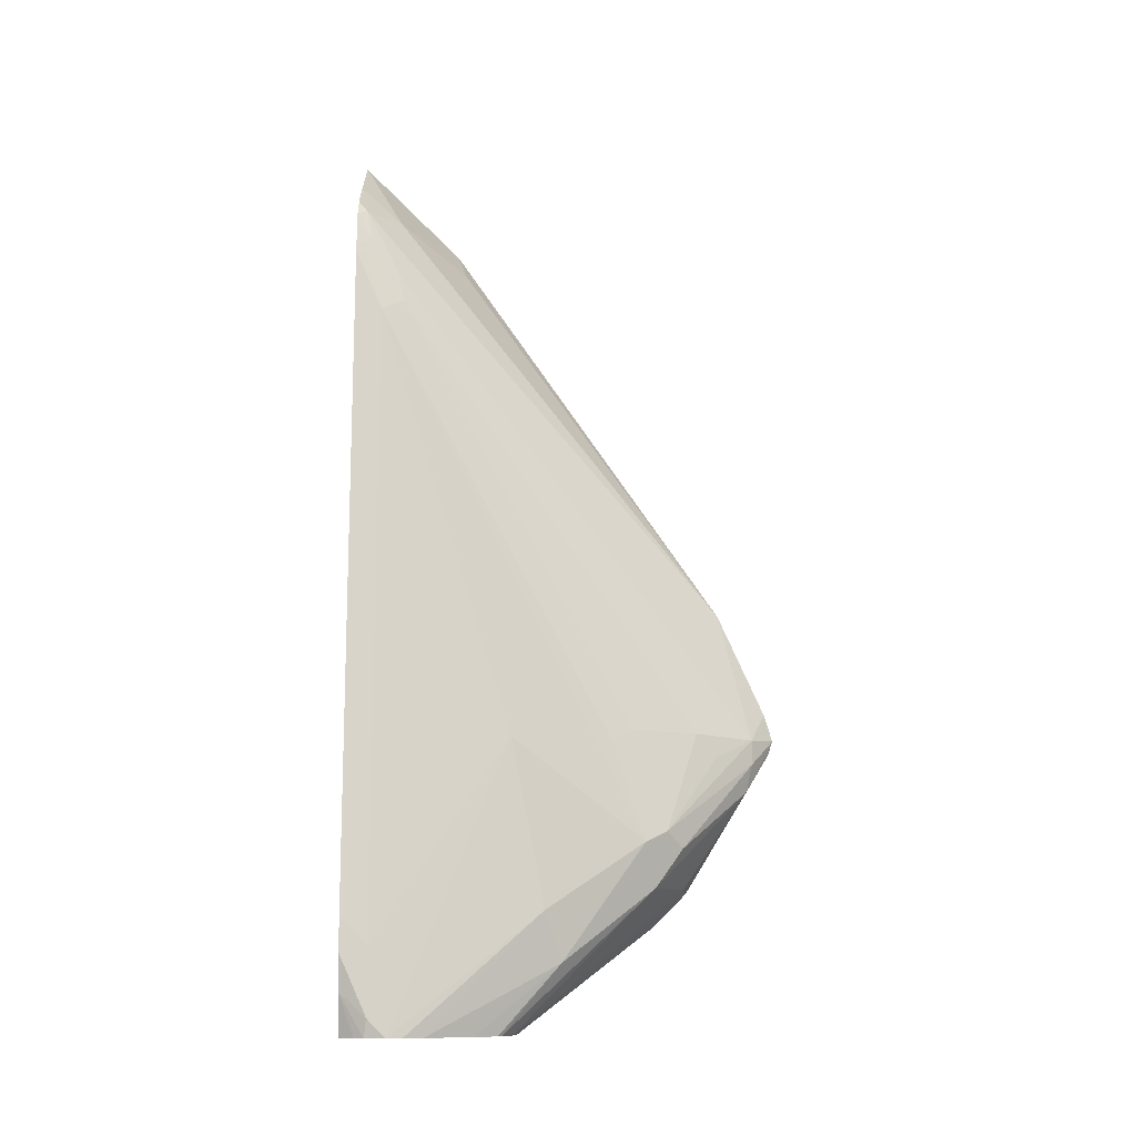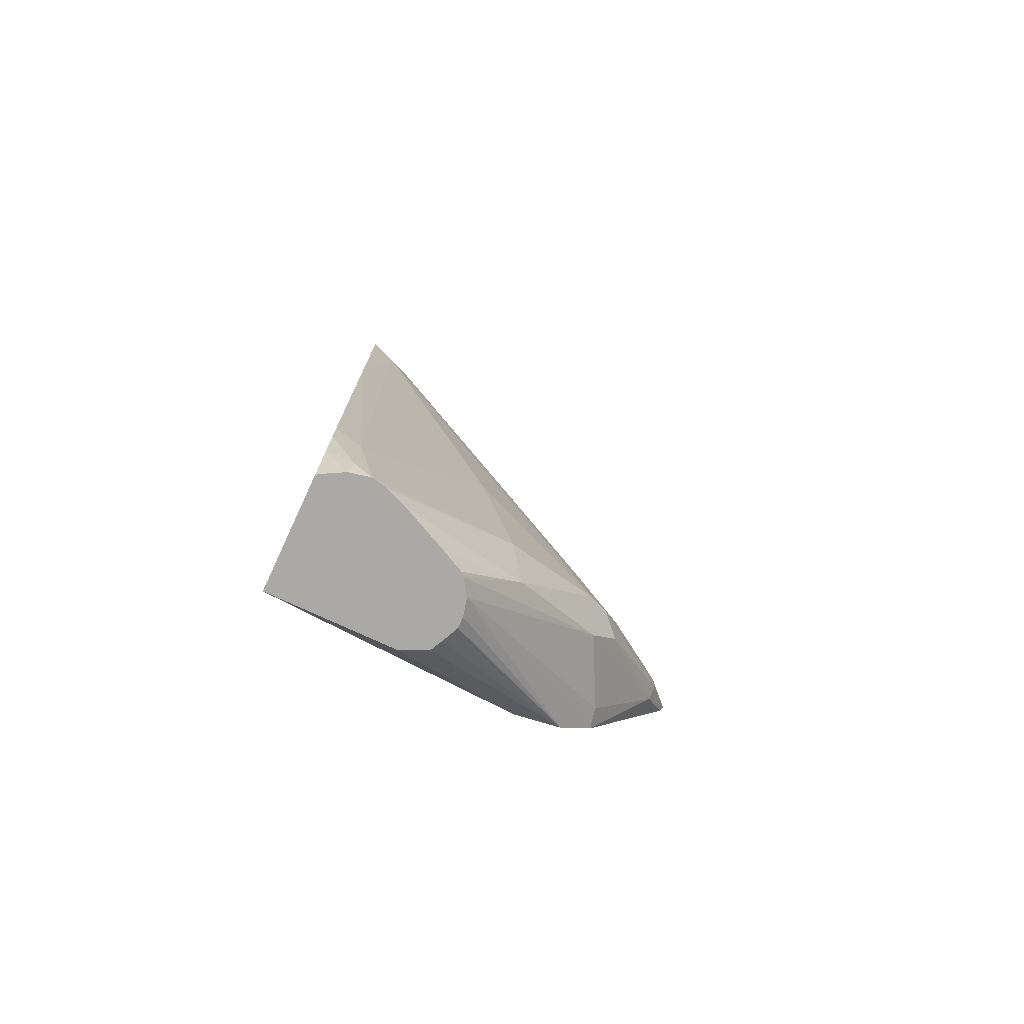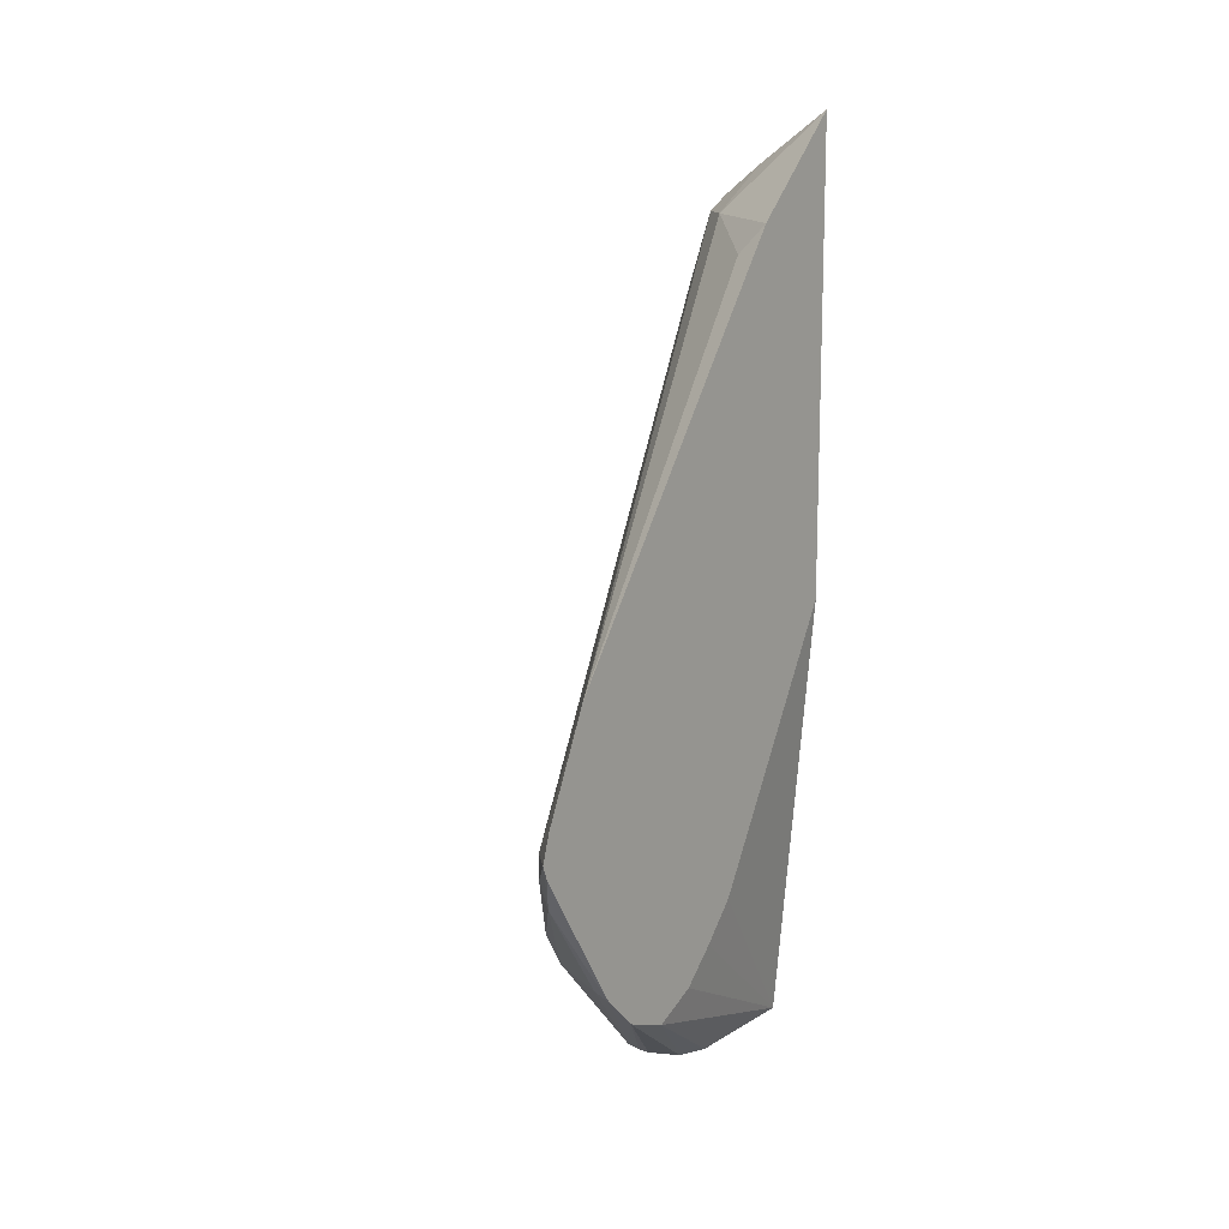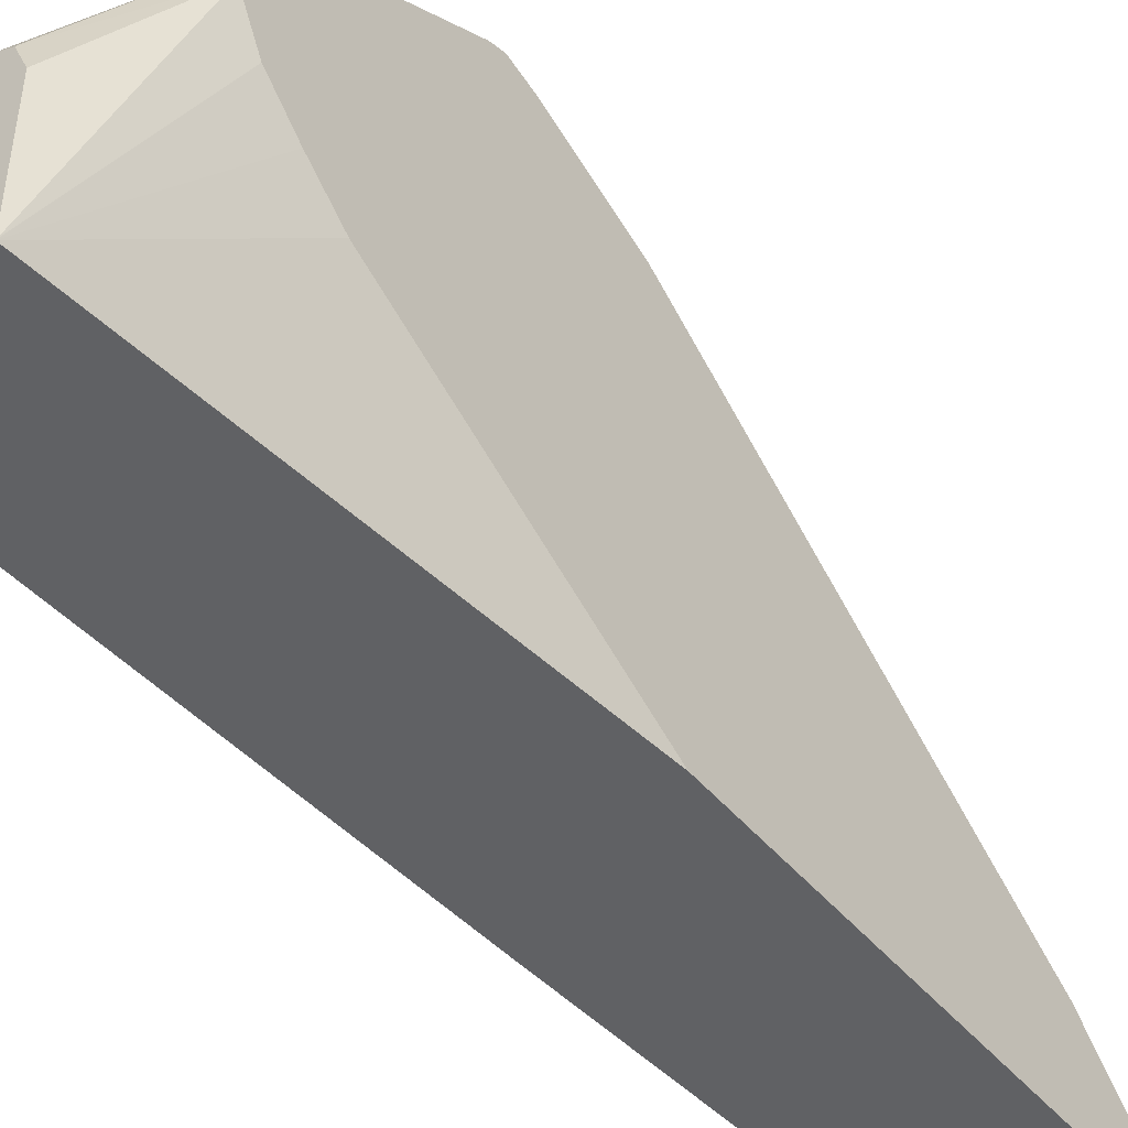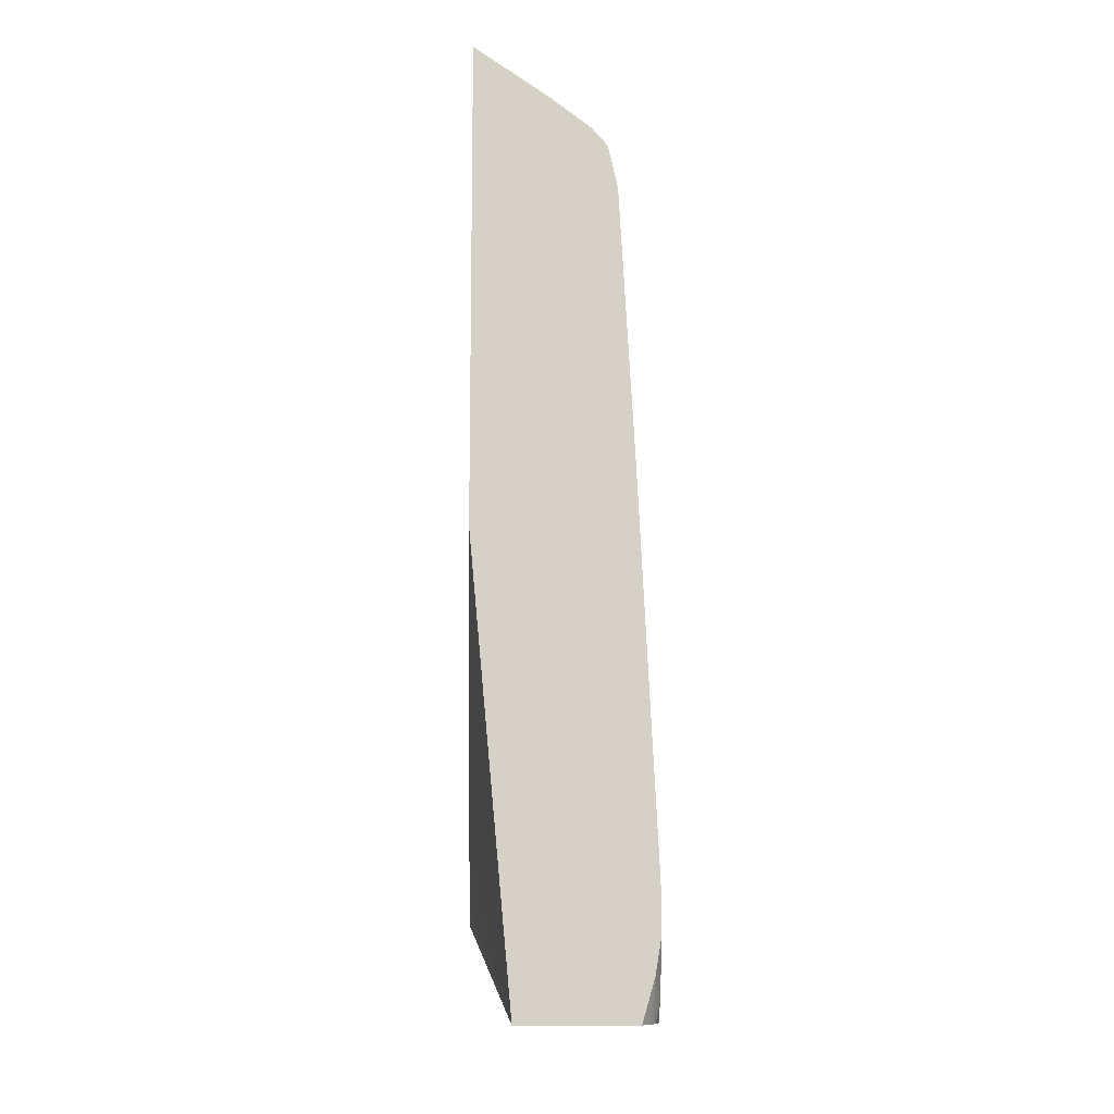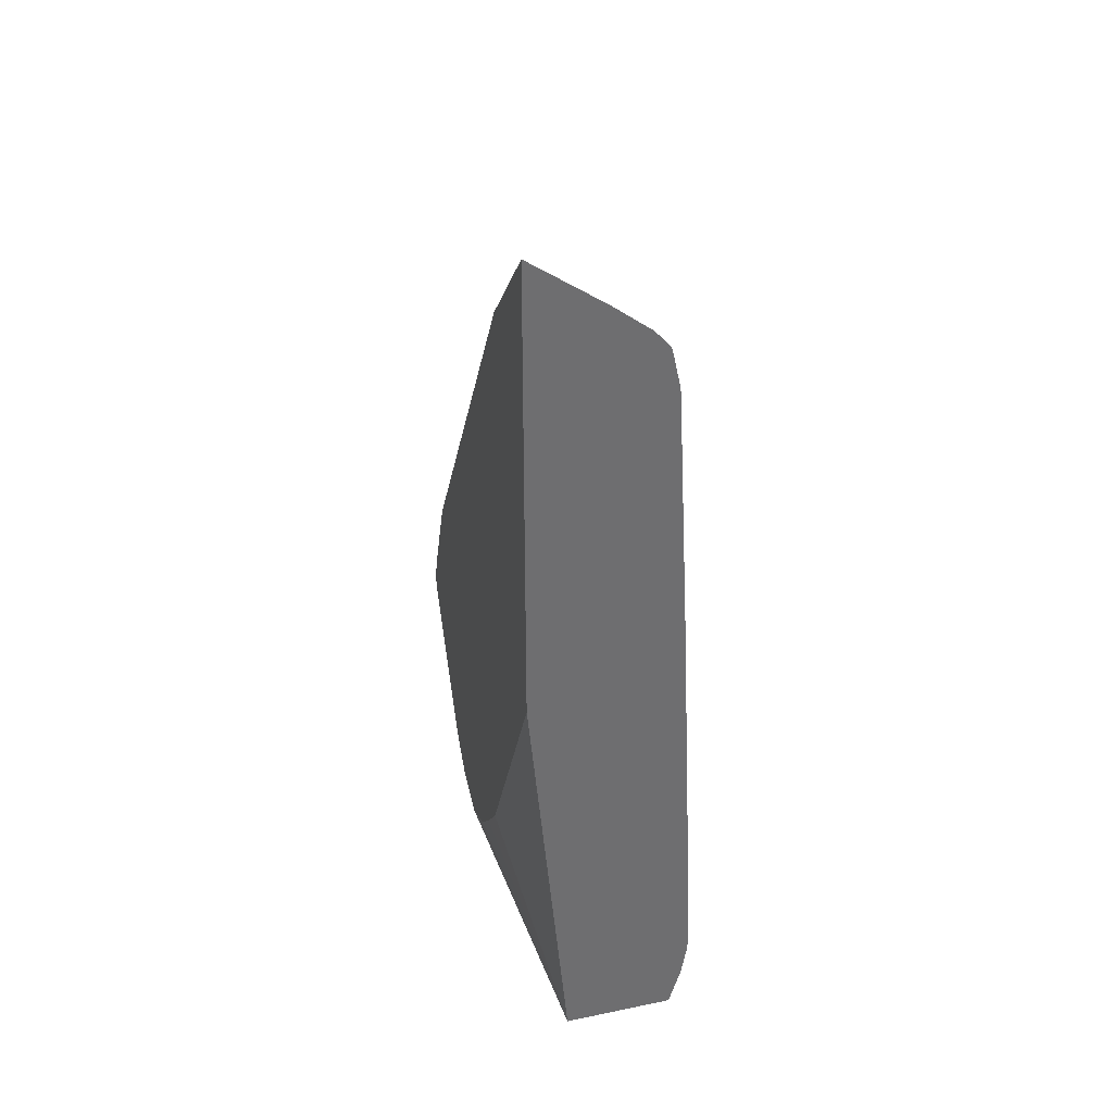
<metadata>
{"format":"obj","ext":"obj","renderer":"f3d","projection":"perspective","resolution":1024,"background":"white","views":[{"elev":-10.9,"azim":87.9,"up":"+Z"},{"elev":-75.3,"azim":65.1,"up":"+Z"},{"elev":13.4,"azim":-143.0,"up":"+Z"},{"elev":-46.9,"azim":-142.5,"up":"+Y"},{"elev":-10.8,"azim":-1.6,"up":"+Z"},{"elev":35.9,"azim":-15.0,"up":"+Z"}]}
</metadata>
<code>
v 0.2216 0.3348 0.006143
v 0.2216 0.3297 0.02298
v 0.237 0.3194 0.005192
v 0.2293 0.3271 4.49e-05
v 0.237 0.3194 -0.01025
v 0.2336 0.316 -0.02742
v 0.2216 0.3315 -0.0032
v 0.2216 0.3296 0.02315
v 0.261 0.2816 0.00687
v 0.2542 0.2954 -0.006836
v 0.2816 0.261 -0.05495
v 0.2216 0.3002 0.08793
v 0.2988 0.09275 0.2936
v 0.3022 0.09618 0.2747
v 0.2713 0.2713 -0.06524
v 0.2748 0.2541 -0.08924
v 0.2336 0.2747 -0.08924
v 0.2216 0.2771 -0.09165
v 0.2816 0.2404 0.00687
v 0.2885 0.2473 -0.06177
v 0.2988 0.1958 -0.1339
v 0.2216 0.1287 0.3322
v 0.237 0.134 0.3142
v 0.2782 0.09275 0.3348
v 0.2988 0.07213 0.3348
v 0.3022 0.07558 0.316
v 0.3071 0.06573 0.311
v 0.3091 0.08243 0.2679
v 0.2885 0.2266 4.49e-05
v 0.2999 0.1603 -0.1763
v 0.2903 0.1667 -0.1763
v 0.2216 0.2565 -0.1123
v 0.3091 0.1649 4.49e-05
v 0.3091 0.1855 -0.103
v 0.3231 0.1148 -0.1763
v 0.3091 0.1443 -0.1763
v 0.3034 0.1557 -0.1763
v 0.3022 0.158 -0.1763
v 0.2216 0.06692 0.3941
v 0.2216 0.06573 0.3952
v 0.2679 0.06573 0.3631
v 0.2924 0.06573 0.3444
v 0.302 0.06573 0.3333
v 0.3035 0.06573 0.3276
v 0.3081 0.06573 0.3057
v 0.3174 0.06573 0.1403
v 0.3297 0.08243 -0.1236
v 0.2793 0.1694 -0.1763
v 0.2725 0.1694 -0.1763
v 0.2622 0.1649 -0.1763
v 0.2545 0.161 -0.1763
v 0.2216 0.2266 -0.1236
v 0.3297 0.09388 -0.1763
v 0.3277 0.1031 -0.1763
v 0.2216 0.06573 0.1014
v 0.3287 0.06573 -0.08583
v 0.3297 0.06573 -0.1069
v 0.2473 0.1443 -0.1763
v 0.2473 0.06573 -0.1763
v 0.2216 0.2129 -0.1168
v 0.3297 0.08243 -0.1648
v 0.3268 0.08101 -0.1763
v 0.2216 0.1563 -0.06273
v 0.3297 0.06573 -0.1275
v 0.2216 0.1584 -0.06631
v 0.2216 0.1786 -0.08924
v 0.2216 0.1992 -0.1099
v 0.3183 0.06573 -0.1763
v 0.326 0.06573 -0.15
v 0.3238 0.0749 -0.1763
v 0.32 0.06842 -0.1763
v 0.319 0.06573 -0.1741
f 27 45 28
f 28 45 46
f 28 46 47
f 28 47 33
f 30 38 37
f 30 37 36
f 30 54 53
f 30 35 54
f 30 53 62
f 30 62 70
f 30 70 71
f 30 71 68
f 27 46 45
f 30 36 35
f 27 56 46
f 25 41 42
f 27 64 57
f 30 68 59
f 25 42 43
f 26 43 44
f 26 44 27
f 27 44 43
f 27 43 42
f 27 57 56
f 27 42 41
f 27 40 55
f 27 55 59
f 27 59 68
f 27 68 72
f 27 72 69
f 27 69 64
f 27 41 40
f 30 59 58
f 68 71 72
f 30 51 50
f 52 58 59
f 52 59 60
f 53 61 62
f 55 63 59
f 59 63 65
f 59 65 66
f 51 58 52
f 59 66 67
f 61 64 69
f 61 69 62
f 62 69 70
f 24 41 25
f 69 72 70
f 70 72 71
f 59 67 60
f 30 58 51
f 47 61 53
f 47 57 64
f 30 50 49
f 30 49 48
f 30 48 31
f 31 48 32
f 32 48 49
f 32 49 50
f 47 64 61
f 32 50 51
f 33 47 53
f 33 53 34
f 34 53 54
f 34 54 35
f 46 56 47
f 47 56 57
f 32 51 52
f 24 40 41
f 25 43 26
f 22 24 23
f 1 12 8
f 1 8 2
f 2 8 3
f 3 9 10
f 3 10 11
f 3 11 5
f 1 39 22
f 3 5 4
f 3 12 13
f 3 13 14
f 3 14 9
f 5 11 15
f 5 15 6
f 6 15 16
f 3 8 12
f 6 16 17
f 1 40 39
f 1 63 55
f 24 39 40
f 1 2 3
f 1 3 4
f 1 4 5
f 1 5 6
f 1 6 7
f 1 55 40
f 1 7 18
f 1 32 52
f 1 52 60
f 1 60 67
f 1 67 66
f 1 66 65
f 1 65 63
f 1 18 32
f 6 17 18
f 1 22 12
f 9 19 11
f 16 30 31
f 16 31 17
f 17 31 18
f 18 31 32
f 20 29 28
f 20 33 34
f 16 21 30
f 20 34 21
f 21 35 36
f 21 36 37
f 21 37 38
f 21 38 30
f 6 18 7
f 22 39 24
f 21 34 35
f 15 21 16
f 20 28 33
f 9 14 19
f 9 11 10
f 14 29 19
f 11 19 29
f 11 29 20
f 11 20 21
f 12 22 23
f 12 23 24
f 11 21 15
f 12 25 13
f 13 25 26
f 13 26 14
f 14 26 27
f 14 27 28
f 14 28 29
f 12 24 25

</code>
